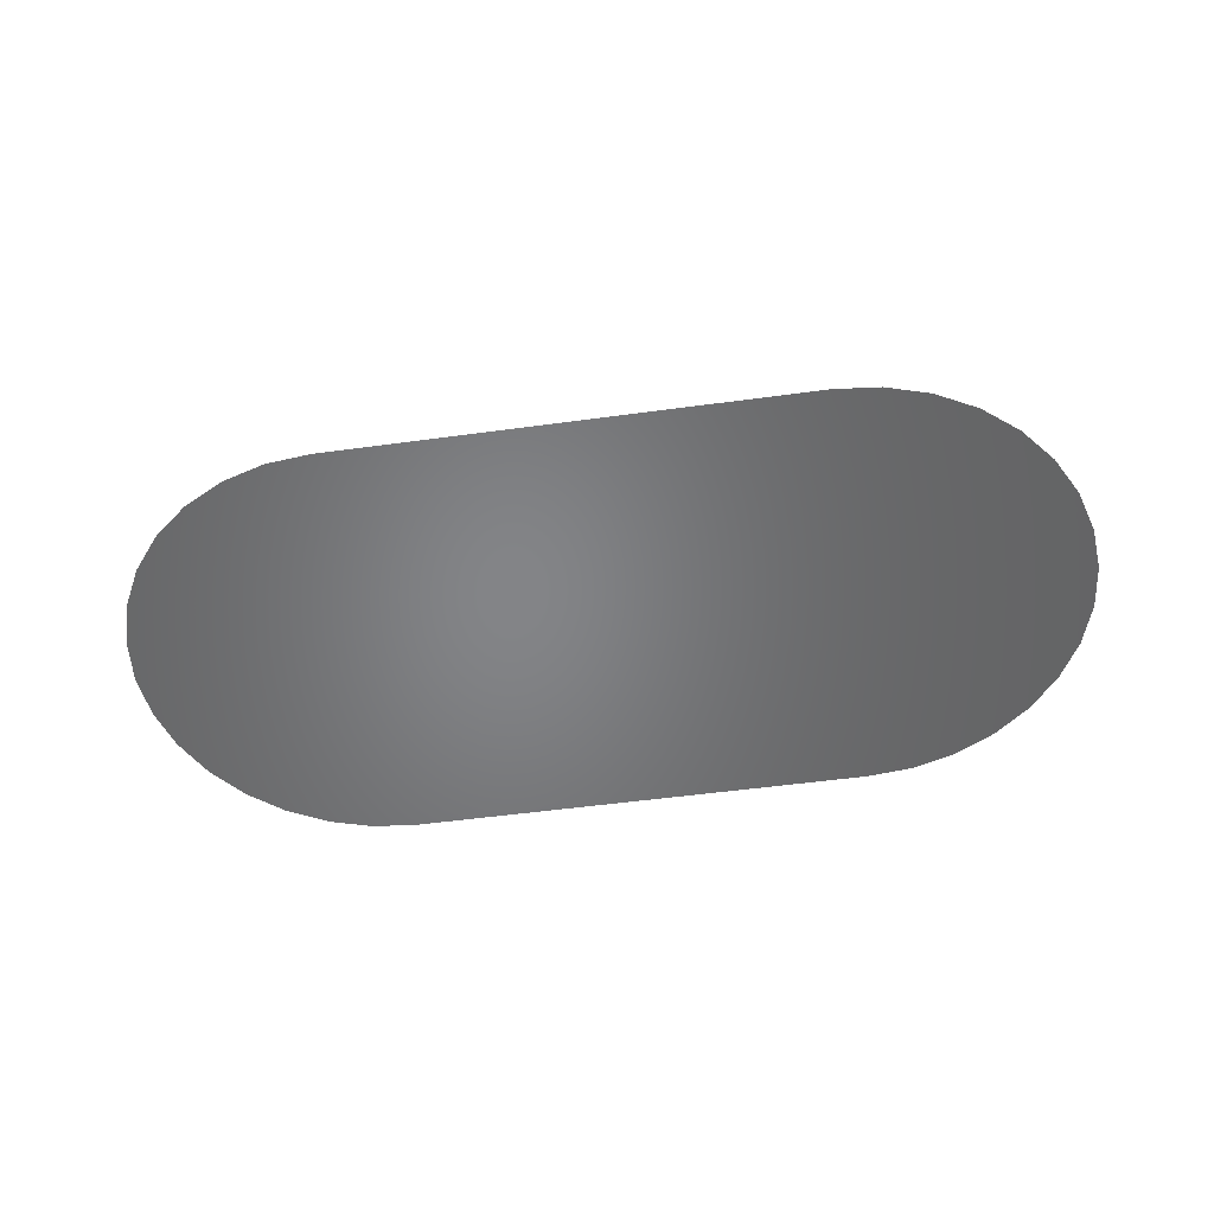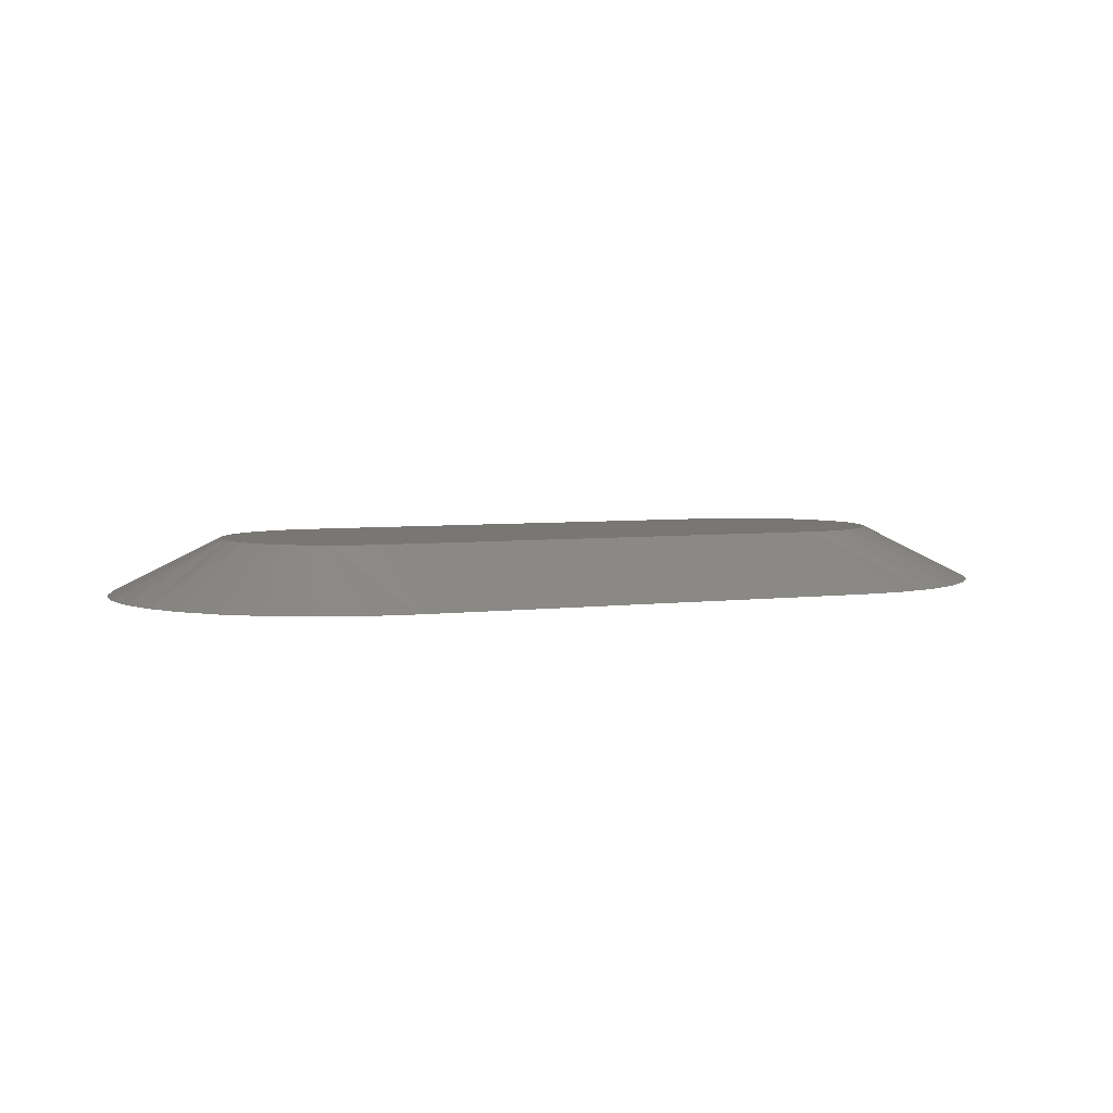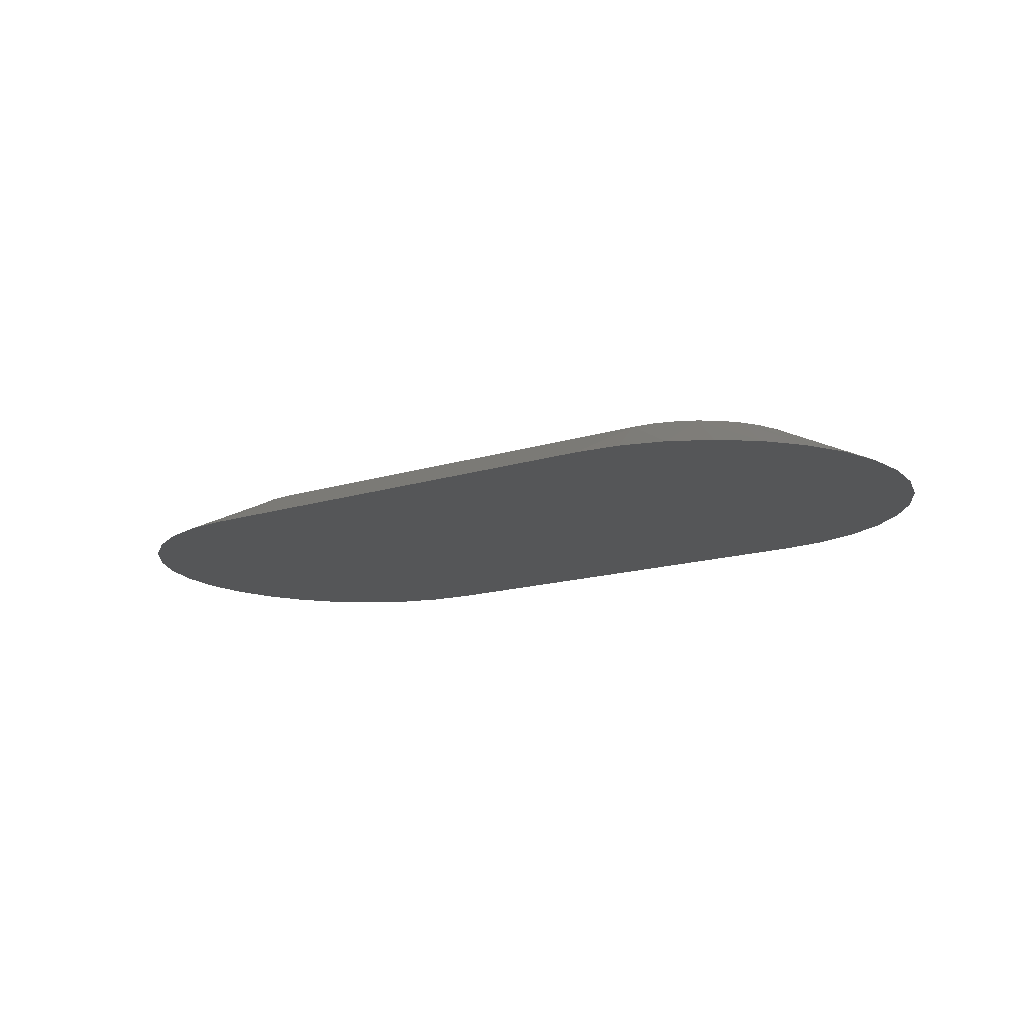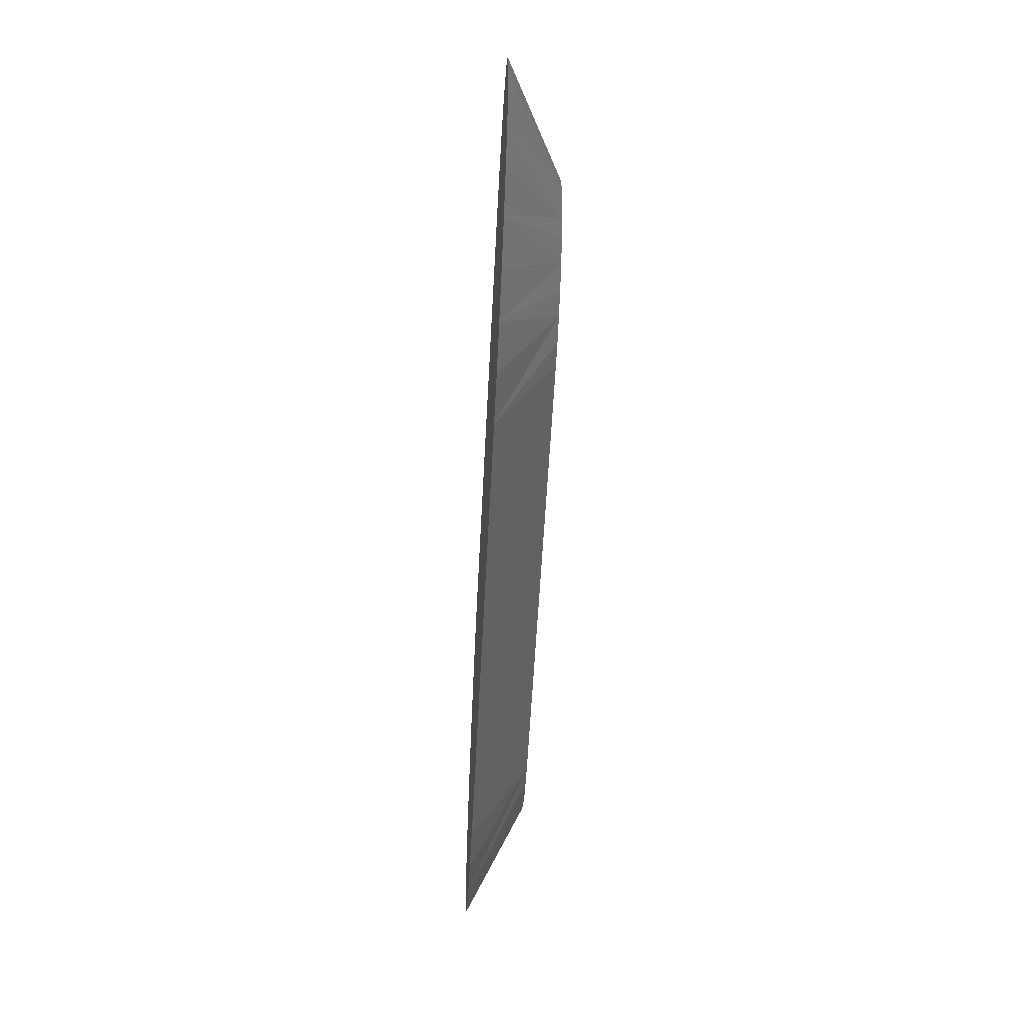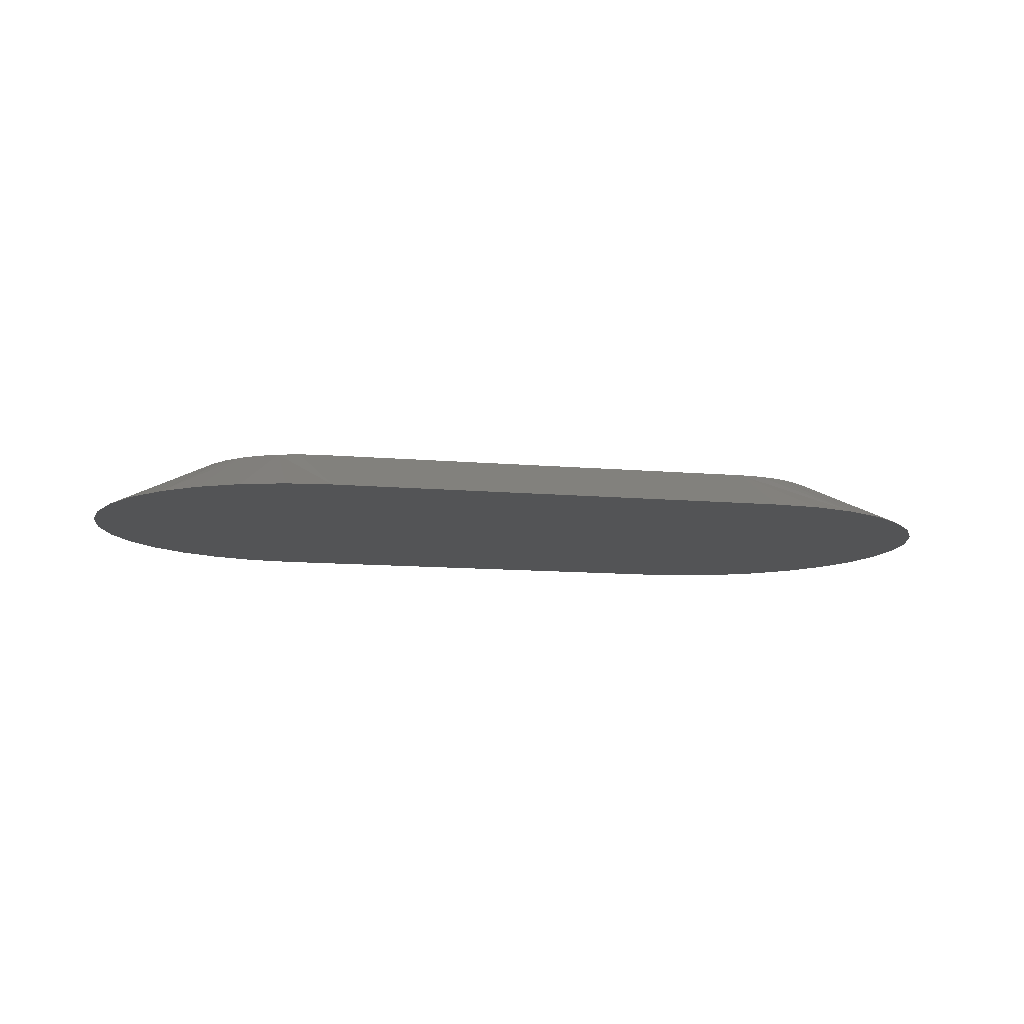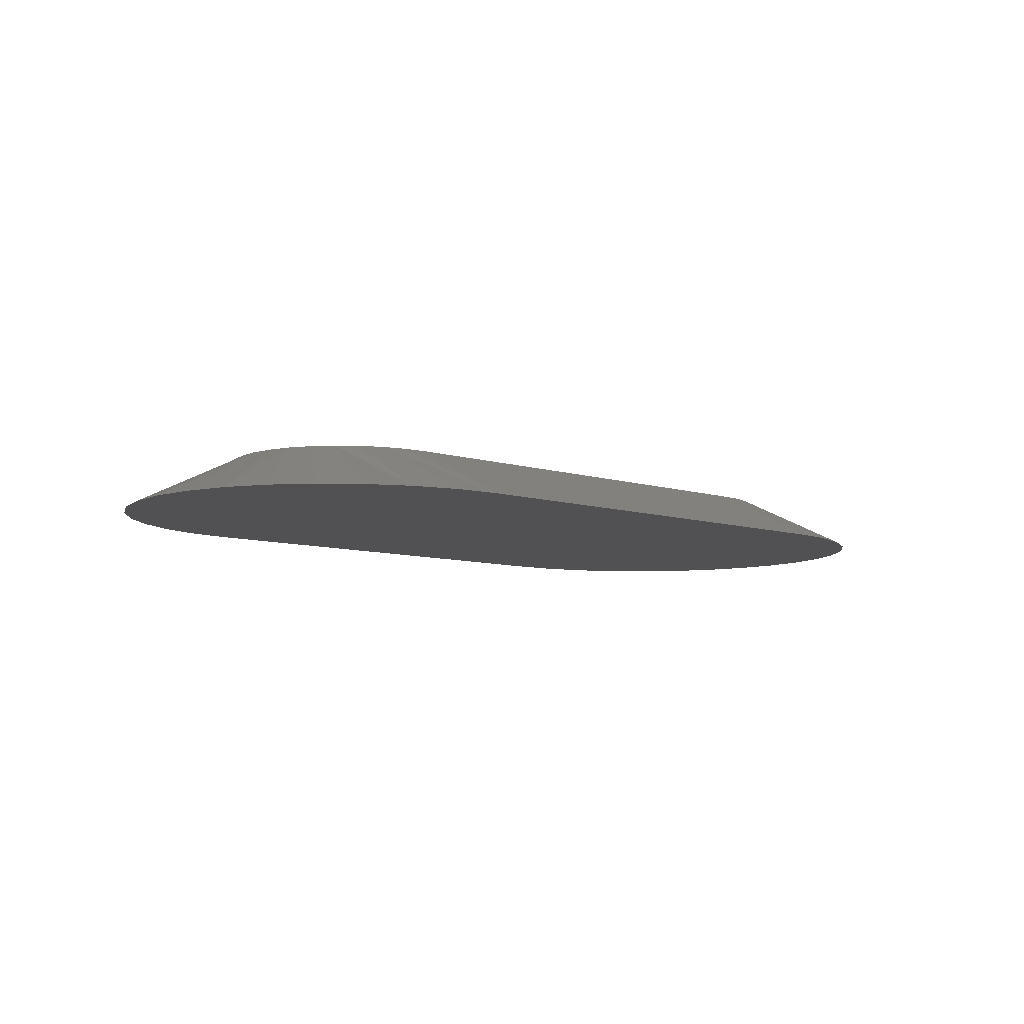
<metadata>
{"format":"stl","ext":"stl","renderer":"f3d","projection":"perspective","resolution":1024,"background":"white","views":[{"elev":-52.0,"azim":-171.6,"up":"+Z"},{"elev":4.6,"azim":-23.0,"up":"+Z"},{"elev":-15.1,"azim":34.2,"up":"+Z"},{"elev":-58.1,"azim":-93.0,"up":"+Y"},{"elev":-11.3,"azim":167.7,"up":"+Z"},{"elev":-7.9,"azim":-42.6,"up":"+Z"}]}
</metadata>
<code>
# stl→obj: 69 verts, 134 faces
v 0.07467 0.6924 0.007812
v 0.1468 0.6936 0.007812
v 0.07129 0.6928 0.007812
v 0.1405 0.6924 0.007812
v 0.1522 0.7225 0.007812
v 0.06243 0.722 0.007812
v 0.06028 0.7194 0.007812
v 0.1544 0.7202 0.007812
v 0.156 0.7175 0.007812
v 0.05868 0.7164 0.007812
v 0.1572 0.7145 0.007812
v 0.05769 0.7131 0.007812
v 0.1578 0.7113 0.007812
v 0.05736 0.7097 0.007812
v 0.1578 0.7081 0.007812
v 0.05769 0.7064 0.007812
v 0.1572 0.705 0.007812
v 0.05868 0.7031 0.007812
v 0.156 0.702 0.007812
v 0.06028 0.7001 0.007812
v 0.1544 0.6993 0.007812
v 0.06243 0.6975 0.007812
v 0.1522 0.697 0.007812
v 0.06505 0.6954 0.007812
v 0.1497 0.695 0.007812
v 0.06805 0.6938 0.007812
v 0.1437 0.6927 0.007812
v 0.1497 0.7245 0.007812
v 0.1468 0.7259 0.007812
v 0.1437 0.7268 0.007812
v 0.1405 0.7271 0.007812
v 0.07467 0.7271 0.007812
v 0.07129 0.7267 0.007812
v 0.06805 0.7257 0.007812
v 0.06505 0.7241 0.007812
v 0.1588 0.7371 0
v 0.05637 0.7371 0
v 0.1531 0.7402 0
v 0.05138 0.733 0
v 0.1638 0.733 0
v 0.04729 0.728 0
v 0.1679 0.728 0
v 0.04424 0.7223 0
v 0.171 0.7223 0
v 0.04237 0.7162 0
v 0.1728 0.7162 0
v 0.171 0.6971 0
v 0.04424 0.6971 0
v 0.1728 0.7033 0
v 0.04729 0.6914 0
v 0.1679 0.6914 0
v 0.05138 0.6865 0
v 0.1638 0.6865 0
v 0.05637 0.6824 0
v 0.1588 0.6824 0
v 0.06207 0.6793 0
v 0.06207 0.7402 0
v 0.06825 0.742 0
v 0.07467 0.7427 0
v 0.1405 0.7427 0
v 0.147 0.742 0
v 0.1531 0.6793 0
v 0.147 0.6774 0
v 0.1405 0.6768 0
v 0.07467 0.6768 0
v 0.06825 0.6774 0
v 0.04237 0.7033 0
v 0.04174 0.7097 0
v 0.1735 0.7097 0
f 1 2 3
f 1 4 2
f 5 6 7
f 5 7 8
f 9 8 7
f 7 10 9
f 11 9 10
f 10 12 11
f 13 11 12
f 12 14 13
f 13 14 15
f 15 14 16
f 15 16 17
f 17 16 18
f 17 18 19
f 19 18 20
f 19 20 21
f 21 20 22
f 21 22 23
f 23 22 24
f 23 24 25
f 25 24 26
f 25 26 3
f 25 3 2
f 4 27 2
f 28 29 30
f 28 30 31
f 28 31 32
f 28 32 33
f 28 33 34
f 28 34 35
f 28 35 6
f 28 6 5
f 36 37 38
f 39 37 36
f 40 39 36
f 41 39 40
f 42 41 40
f 43 41 42
f 44 43 42
f 45 43 44
f 46 45 44
f 47 48 49
f 50 48 47
f 51 50 47
f 52 50 51
f 53 52 51
f 54 52 53
f 55 54 53
f 56 54 55
f 57 58 59
f 57 59 60
f 57 60 61
f 57 61 38
f 57 38 37
f 62 63 64
f 62 64 65
f 62 65 66
f 62 66 56
f 62 56 55
f 48 67 49
f 49 67 68
f 49 68 69
f 69 68 45
f 69 45 46
f 32 31 59
f 59 31 60
f 55 53 25
f 25 62 55
f 2 62 25
f 51 47 21
f 21 53 51
f 23 53 21
f 49 69 17
f 17 47 49
f 19 47 17
f 46 44 13
f 13 69 46
f 15 69 13
f 42 40 9
f 9 44 42
f 11 44 9
f 36 38 5
f 5 40 36
f 8 40 5
f 29 38 61
f 28 38 29
f 2 27 62
f 23 25 53
f 19 21 47
f 15 17 69
f 11 13 44
f 8 9 40
f 28 5 38
f 4 64 63
f 4 63 62
f 4 62 27
f 60 31 30
f 60 30 29
f 60 29 61
f 4 1 64
f 64 1 65
f 26 56 66
f 34 33 57
f 34 57 37
f 34 37 39
f 35 34 39
f 6 35 39
f 6 39 41
f 6 41 43
f 7 6 43
f 10 7 43
f 10 43 45
f 10 45 68
f 12 10 68
f 14 12 68
f 14 68 67
f 14 67 48
f 16 14 48
f 18 16 48
f 18 48 50
f 18 50 52
f 20 18 52
f 22 20 52
f 22 52 54
f 22 54 56
f 24 22 56
f 26 24 56
f 32 59 58
f 32 58 57
f 32 57 33
f 65 1 3
f 65 3 26
f 65 26 66

</code>
